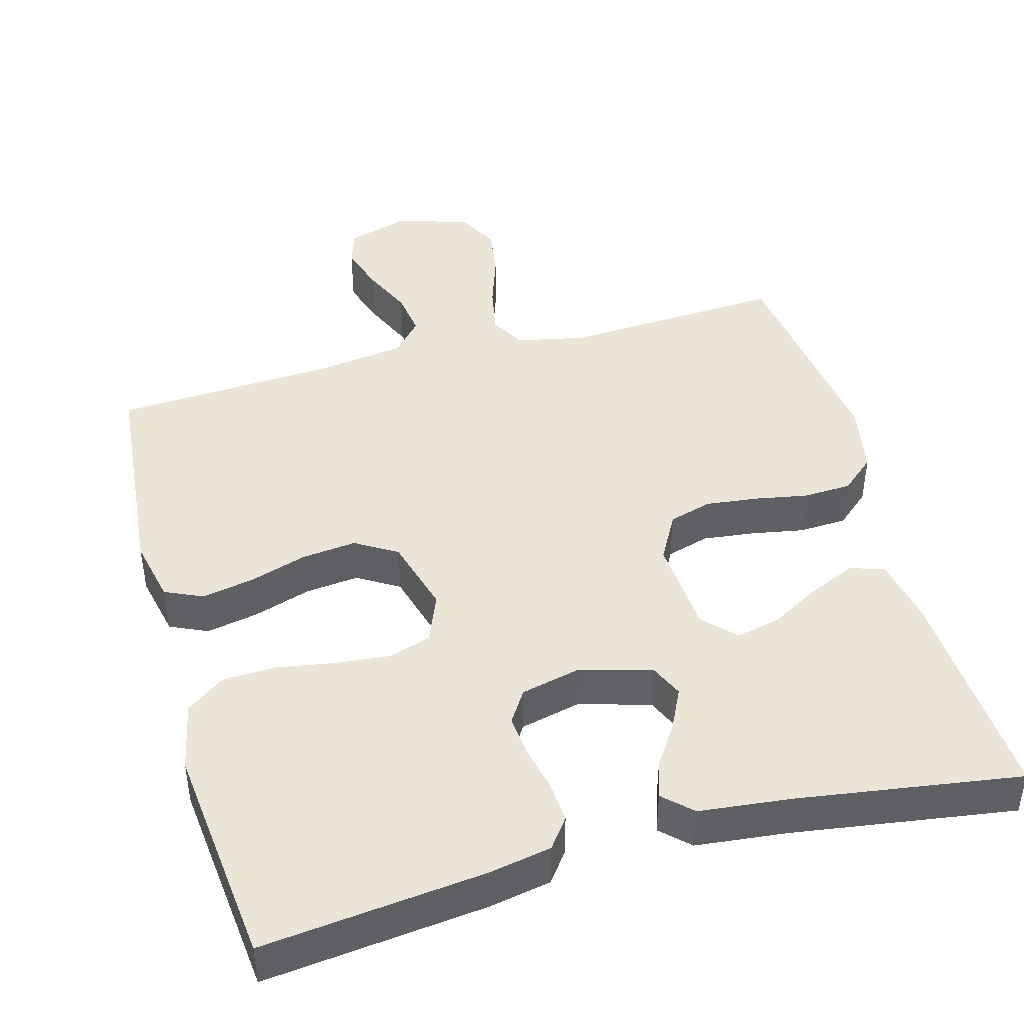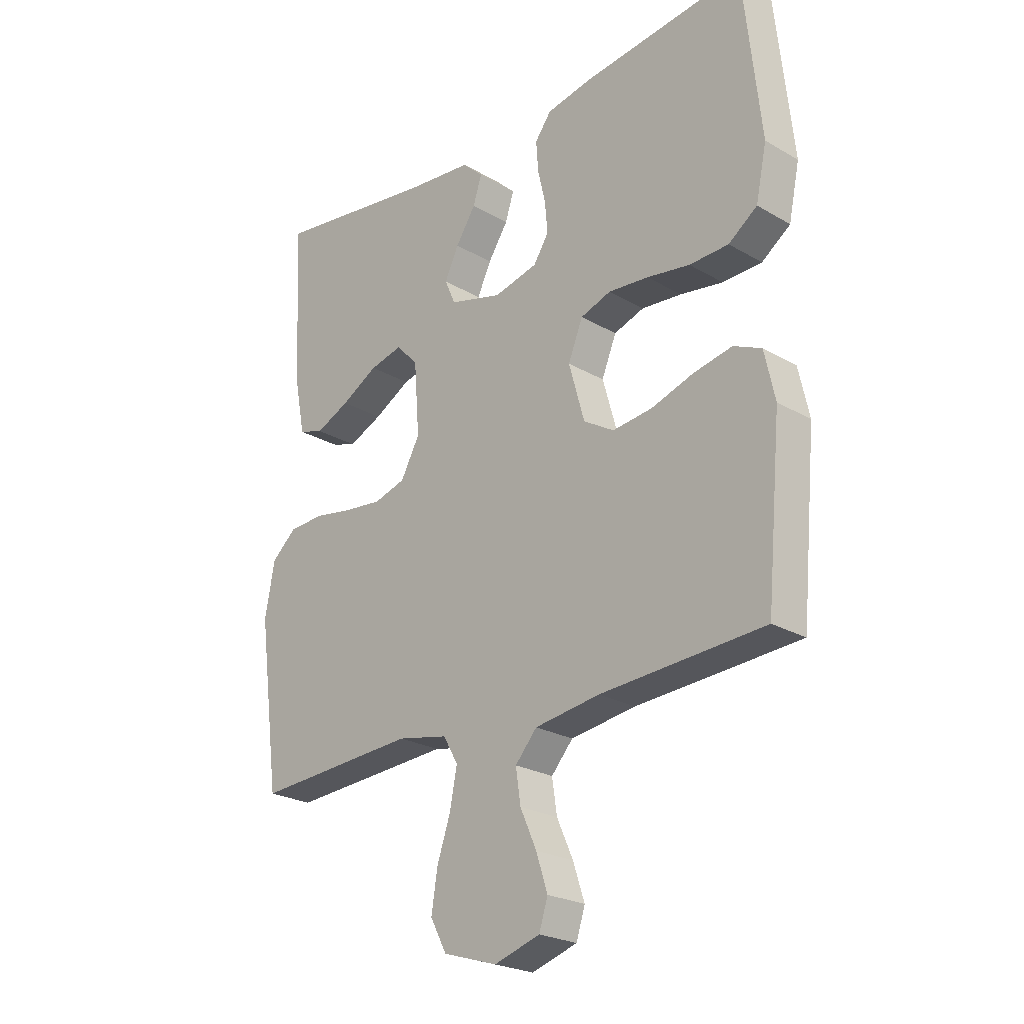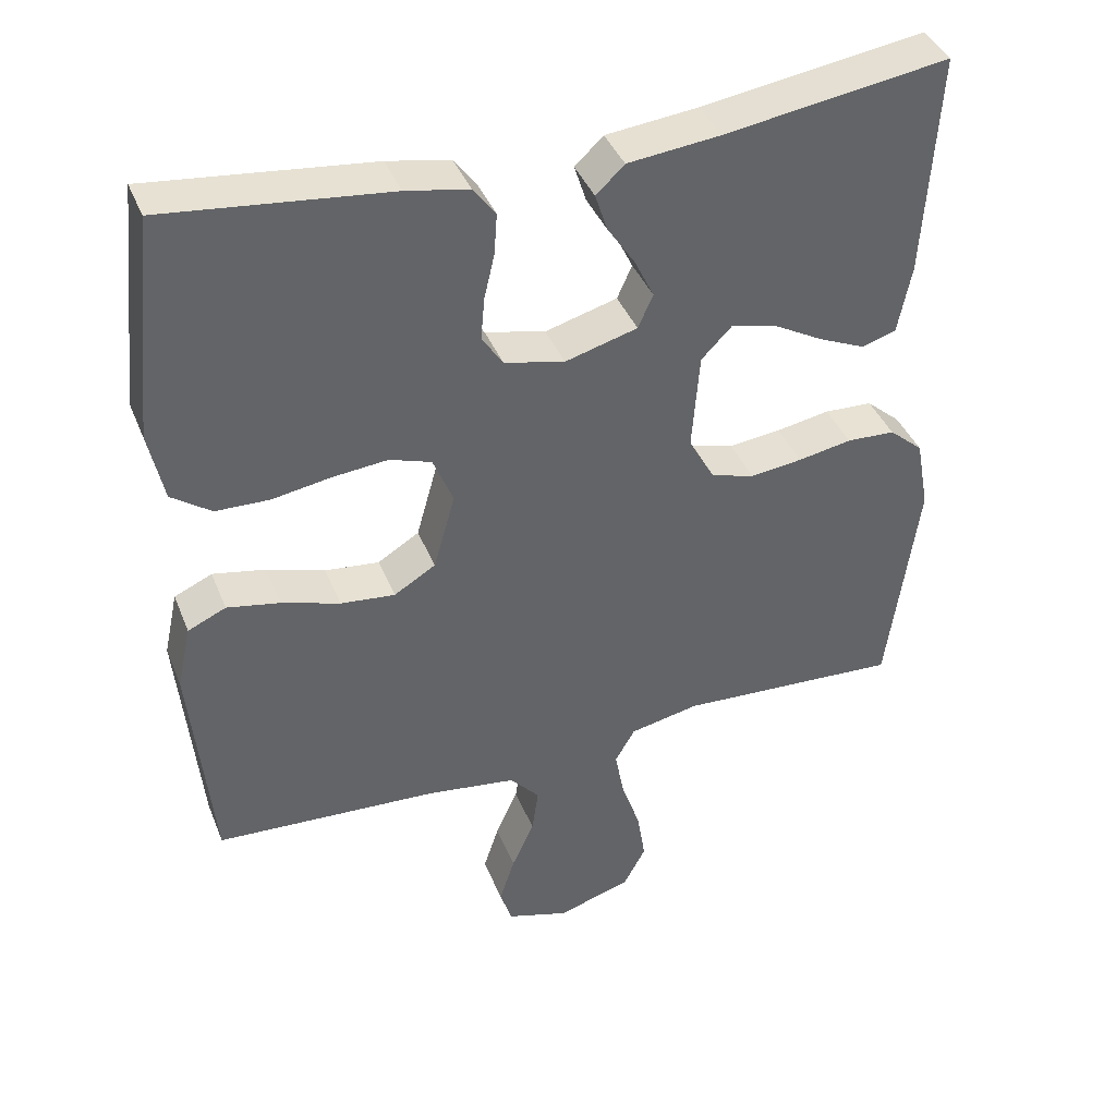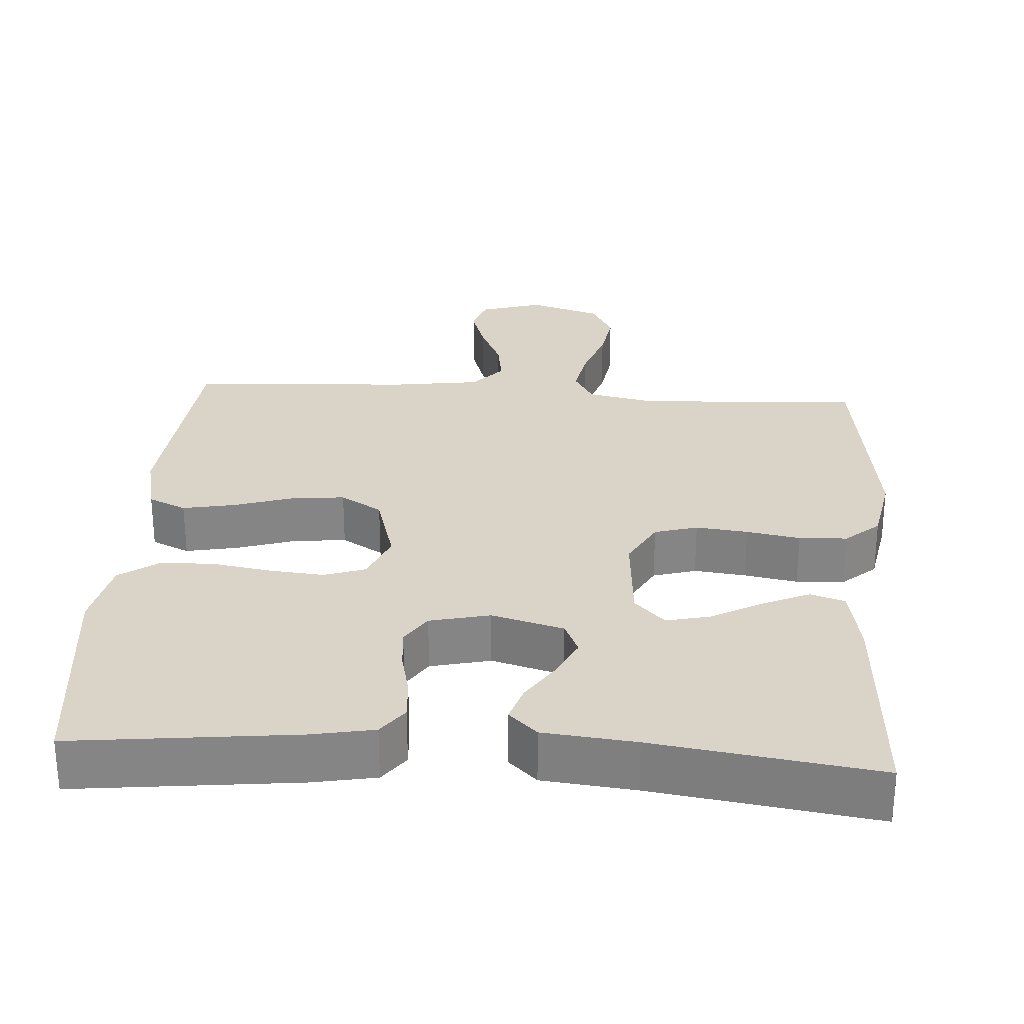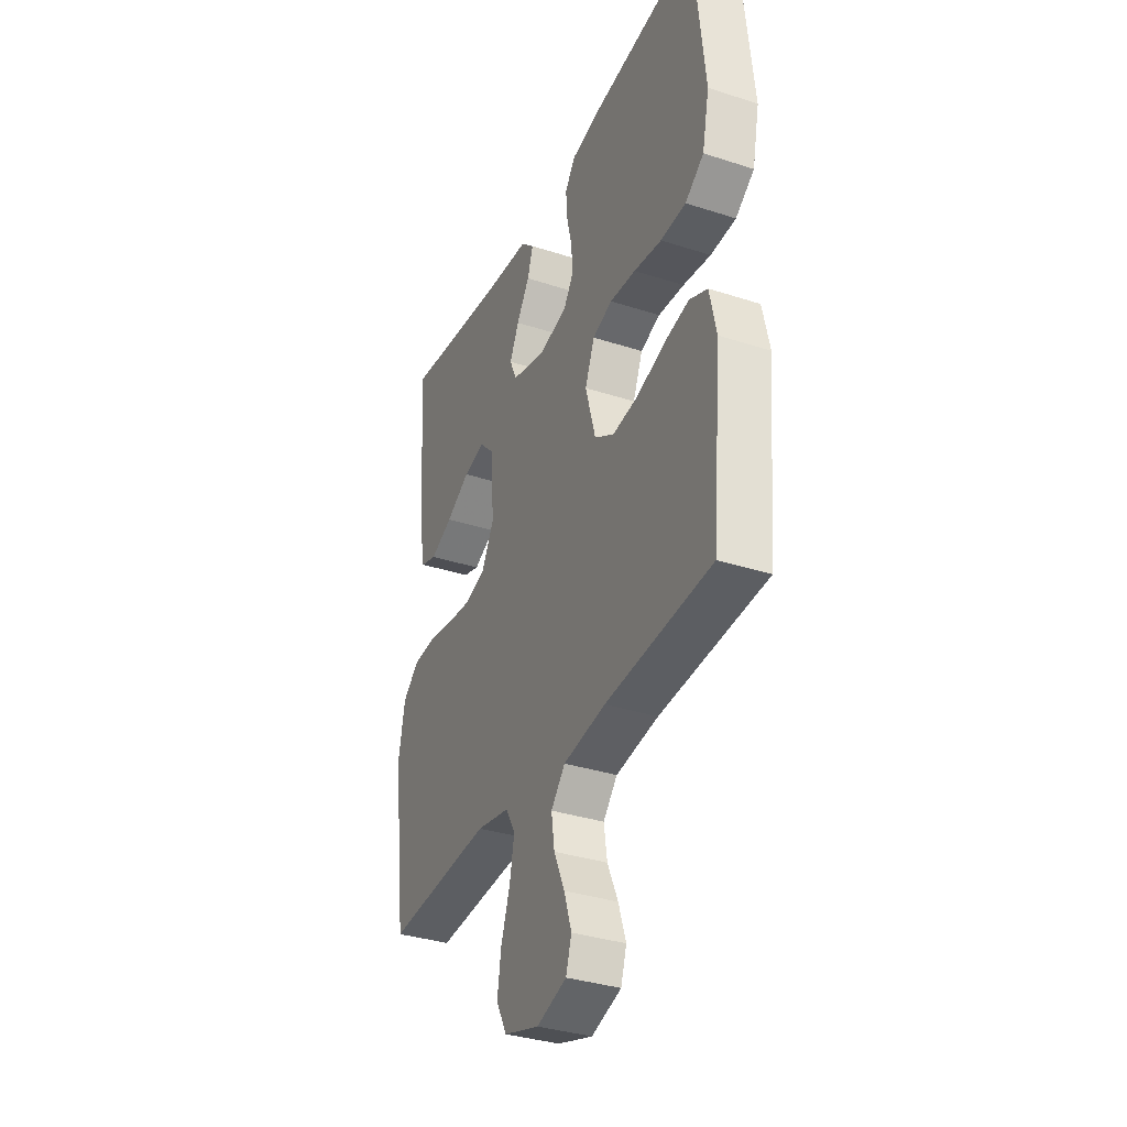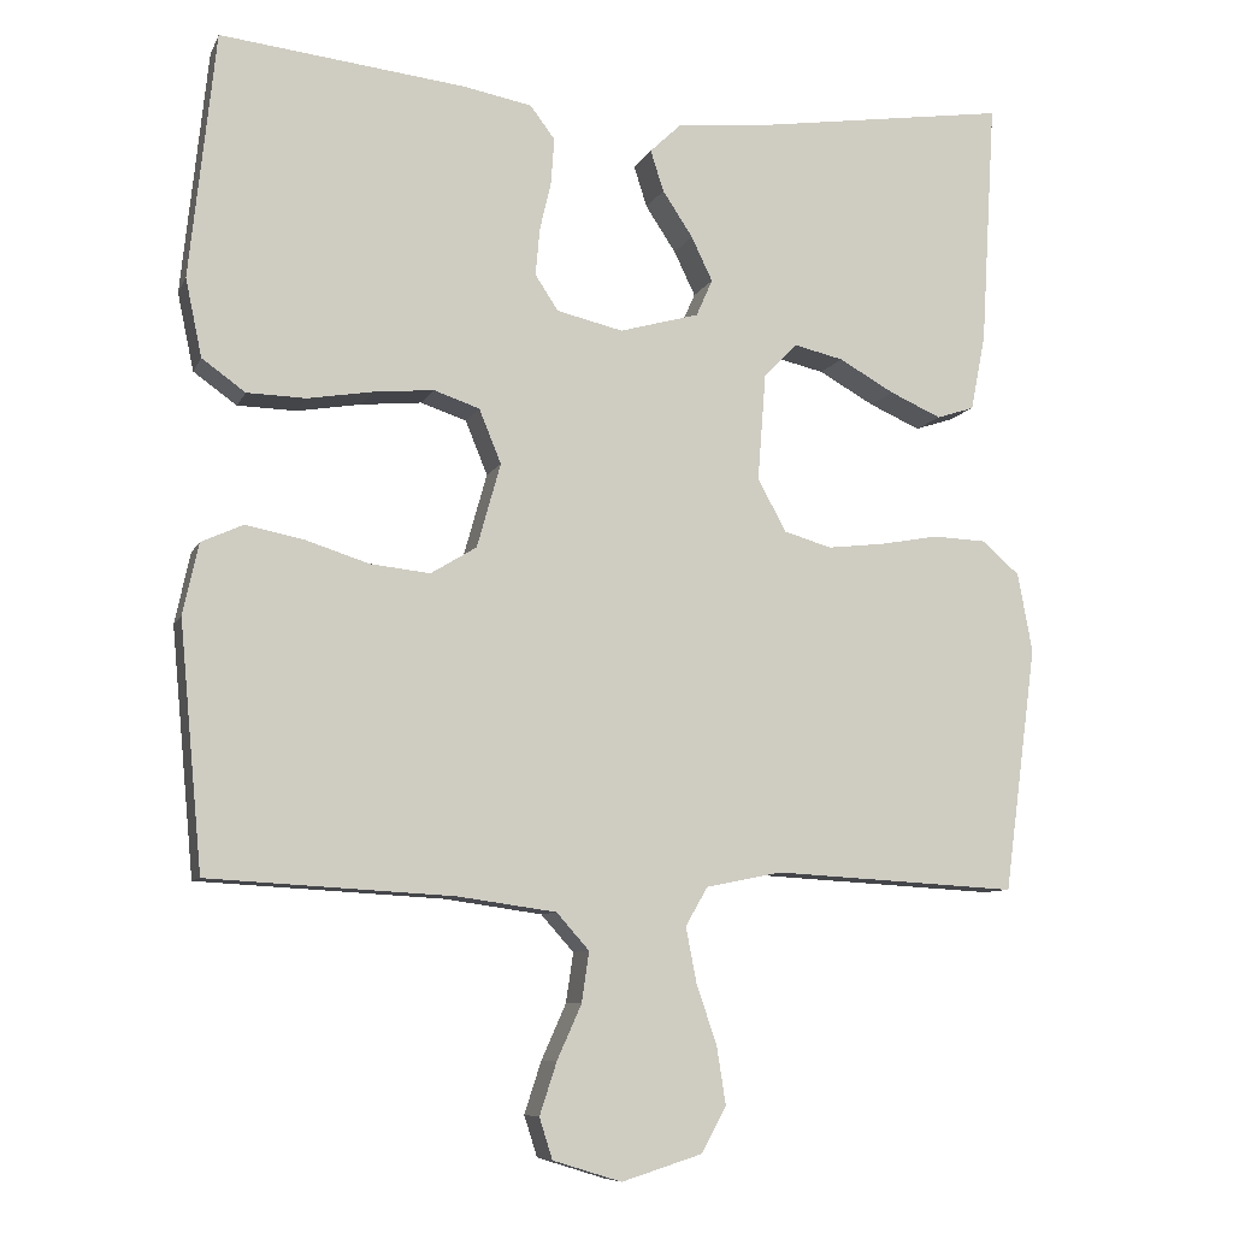
<metadata>
{"format":"obj","ext":"obj","renderer":"f3d","projection":"perspective","resolution":1024,"background":"white","views":[{"elev":44.2,"azim":-15.3,"up":"+Y"},{"elev":-24.1,"azim":-133.9,"up":"+Z"},{"elev":40.2,"azim":-20.7,"up":"+Z"},{"elev":28.5,"azim":3.8,"up":"+Y"},{"elev":-34.8,"azim":-113.4,"up":"+Z"},{"elev":-8.4,"azim":-16.5,"up":"+Z"}]}
</metadata>
<code>
v -0.5 0.07 0.5
v -0.2 0.07 0.466
v -0.116 0.07 0.45
v -0.086 0.07 0.41
v -0.09 0.07 0.354
v -0.104 0.07 0.294
v -0.109 0.07 0.237
v -0.081 0.07 0.194
v 0 0.07 0.175
v 0.097 0.07 0.202
v 0.117 0.07 0.247
v 0.091 0.07 0.301
v 0.054 0.07 0.357
v 0.038 0.07 0.407
v 0.076 0.07 0.443
v 0.2 0.07 0.456
v 0.5 0.07 0.5
v 0.482 0.07 0.2
v 0.464 0.07 0.108
v 0.418 0.07 0.093
v 0.355 0.07 0.121
v 0.287 0.07 0.159
v 0.227 0.07 0.173
v 0.186 0.07 0.131
v 0.176 0.07 0
v 0.211 0.07 -0.064
v 0.269 0.07 -0.081
v 0.339 0.07 -0.073
v 0.411 0.07 -0.06
v 0.476 0.07 -0.063
v 0.522 0.07 -0.103
v 0.54 0.07 -0.2
v 0.5 0.07 -0.5
v 0.2 0.07 -0.483
v 0.107 0.07 -0.502
v 0.08 0.07 -0.549
v 0.093 0.07 -0.616
v 0.118 0.07 -0.69
v 0.129 0.07 -0.76
v 0.099 0.07 -0.816
v 0 0.07 -0.847
v -0.084 0.07 -0.821
v -0.1 0.07 -0.771
v -0.079 0.07 -0.707
v -0.049 0.07 -0.64
v -0.04 0.07 -0.579
v -0.08 0.07 -0.534
v -0.2 0.07 -0.517
v -0.5 0.07 -0.5
v -0.528 0.07 -0.2
v -0.509 0.07 -0.113
v -0.458 0.07 -0.09
v -0.387 0.07 -0.104
v -0.309 0.07 -0.129
v -0.236 0.07 -0.137
v -0.18 0.07 -0.103
v -0.151 0.07 0
v -0.178 0.07 0.066
v -0.234 0.07 0.085
v -0.308 0.07 0.078
v -0.387 0.07 0.065
v -0.459 0.07 0.067
v -0.512 0.07 0.105
v -0.532 0.07 0.2
v -0.5 0 0.5
v -0.2 0 0.466
v -0.116 0 0.45
v -0.086 0 0.41
v -0.09 0 0.354
v -0.104 0 0.294
v -0.109 0 0.237
v -0.081 0 0.194
v 0 0 0.175
v 0.097 0 0.202
v 0.117 0 0.247
v 0.091 0 0.301
v 0.054 0 0.357
v 0.038 0 0.407
v 0.076 0 0.443
v 0.2 0 0.456
v 0.5 0 0.5
v 0.482 0 0.2
v 0.464 0 0.108
v 0.418 0 0.093
v 0.355 0 0.121
v 0.287 0 0.159
v 0.227 0 0.173
v 0.186 0 0.131
v 0.176 0 0
v 0.211 0 -0.064
v 0.269 0 -0.081
v 0.339 0 -0.073
v 0.411 0 -0.06
v 0.476 0 -0.063
v 0.522 0 -0.103
v 0.54 0 -0.2
v 0.5 0 -0.5
v 0.2 0 -0.483
v 0.107 0 -0.502
v 0.08 0 -0.549
v 0.093 0 -0.616
v 0.118 0 -0.69
v 0.129 0 -0.76
v 0.099 0 -0.816
v 0 0 -0.847
v -0.084 0 -0.821
v -0.1 0 -0.771
v -0.079 0 -0.707
v -0.049 0 -0.64
v -0.04 0 -0.579
v -0.08 0 -0.534
v -0.2 0 -0.517
v -0.5 0 -0.5
v -0.528 0 -0.2
v -0.509 0 -0.113
v -0.458 0 -0.09
v -0.387 0 -0.104
v -0.309 0 -0.129
v -0.236 0 -0.137
v -0.18 0 -0.103
v -0.151 0 0
v -0.178 0 0.066
v -0.234 0 0.085
v -0.308 0 0.078
v -0.387 0 0.065
v -0.459 0 0.067
v -0.512 0 0.105
v -0.532 0 0.2
f 4 5 6
f 3 4 6
f 2 3 6
f 1 2 6
f 64 1 6
f 63 64 6
f 62 63 6
f 61 62 6
f 60 61 6
f 59 60 6 7
f 58 59 7 8
f 57 58 8 9
f 56 57 9 10
f 52 53 54
f 51 52 54
f 50 51 54
f 49 50 54
f 48 49 54
f 47 48 54 55
f 46 47 55 56
f 43 44 45
f 42 43 45
f 41 42 45
f 40 41 45
f 39 40 45
f 38 39 45
f 37 38 45
f 36 37 45 46
f 46 56 10
f 36 46 10
f 35 36 10
f 32 33 34
f 31 32 34
f 30 31 34
f 29 30 34
f 28 29 34
f 27 28 34 35
f 20 21 22
f 19 20 22
f 18 19 22
f 17 18 22
f 16 17 22
f 16 22 23
f 15 16 23
f 14 15 23
f 13 14 23
f 12 13 23
f 11 12 23 24
f 11 24 25
f 10 11 25
f 35 10 25
f 35 25 26
f 26 27 35
f 70 69 68
f 70 68 67
f 70 67 66
f 70 66 65
f 70 65 128
f 70 128 127
f 70 127 126
f 70 126 125
f 70 125 124
f 71 70 124 123
f 72 71 123 122
f 73 72 122 121
f 74 73 121 120
f 118 117 116
f 118 116 115
f 118 115 114
f 118 114 113
f 118 113 112
f 119 118 112 111
f 120 119 111 110
f 109 108 107
f 109 107 106
f 109 106 105
f 109 105 104
f 109 104 103
f 109 103 102
f 109 102 101
f 110 109 101 100
f 74 120 110
f 74 110 100
f 74 100 99
f 98 97 96
f 98 96 95
f 98 95 94
f 98 94 93
f 98 93 92
f 99 98 92 91
f 86 85 84
f 86 84 83
f 86 83 82
f 86 82 81
f 86 81 80
f 87 86 80
f 87 80 79
f 87 79 78
f 87 78 77
f 87 77 76
f 88 87 76 75
f 89 88 75
f 89 75 74
f 89 74 99
f 90 89 99
f 99 91 90
f 1 65 66 2
f 2 66 67 3
f 3 67 68 4
f 4 68 69 5
f 5 69 70 6
f 6 70 71 7
f 7 71 72 8
f 8 72 73 9
f 9 73 74 10
f 10 74 75 11
f 11 75 76 12
f 12 76 77 13
f 13 77 78 14
f 14 78 79 15
f 15 79 80 16
f 16 80 81 17
f 17 81 82 18
f 18 82 83 19
f 19 83 84 20
f 20 84 85 21
f 21 85 86 22
f 22 86 87 23
f 23 87 88 24
f 24 88 89 25
f 25 89 90 26
f 26 90 91 27
f 27 91 92 28
f 28 92 93 29
f 29 93 94 30
f 30 94 95 31
f 31 95 96 32
f 32 96 97 33
f 33 97 98 34
f 34 98 99 35
f 35 99 100 36
f 36 100 101 37
f 37 101 102 38
f 38 102 103 39
f 39 103 104 40
f 40 104 105 41
f 41 105 106 42
f 42 106 107 43
f 43 107 108 44
f 44 108 109 45
f 45 109 110 46
f 46 110 111 47
f 47 111 112 48
f 48 112 113 49
f 49 113 114 50
f 50 114 115 51
f 51 115 116 52
f 52 116 117 53
f 53 117 118 54
f 54 118 119 55
f 55 119 120 56
f 56 120 121 57
f 57 121 122 58
f 58 122 123 59
f 59 123 124 60
f 60 124 125 61
f 61 125 126 62
f 62 126 127 63
f 63 127 128 64
f 64 128 65 1

</code>
